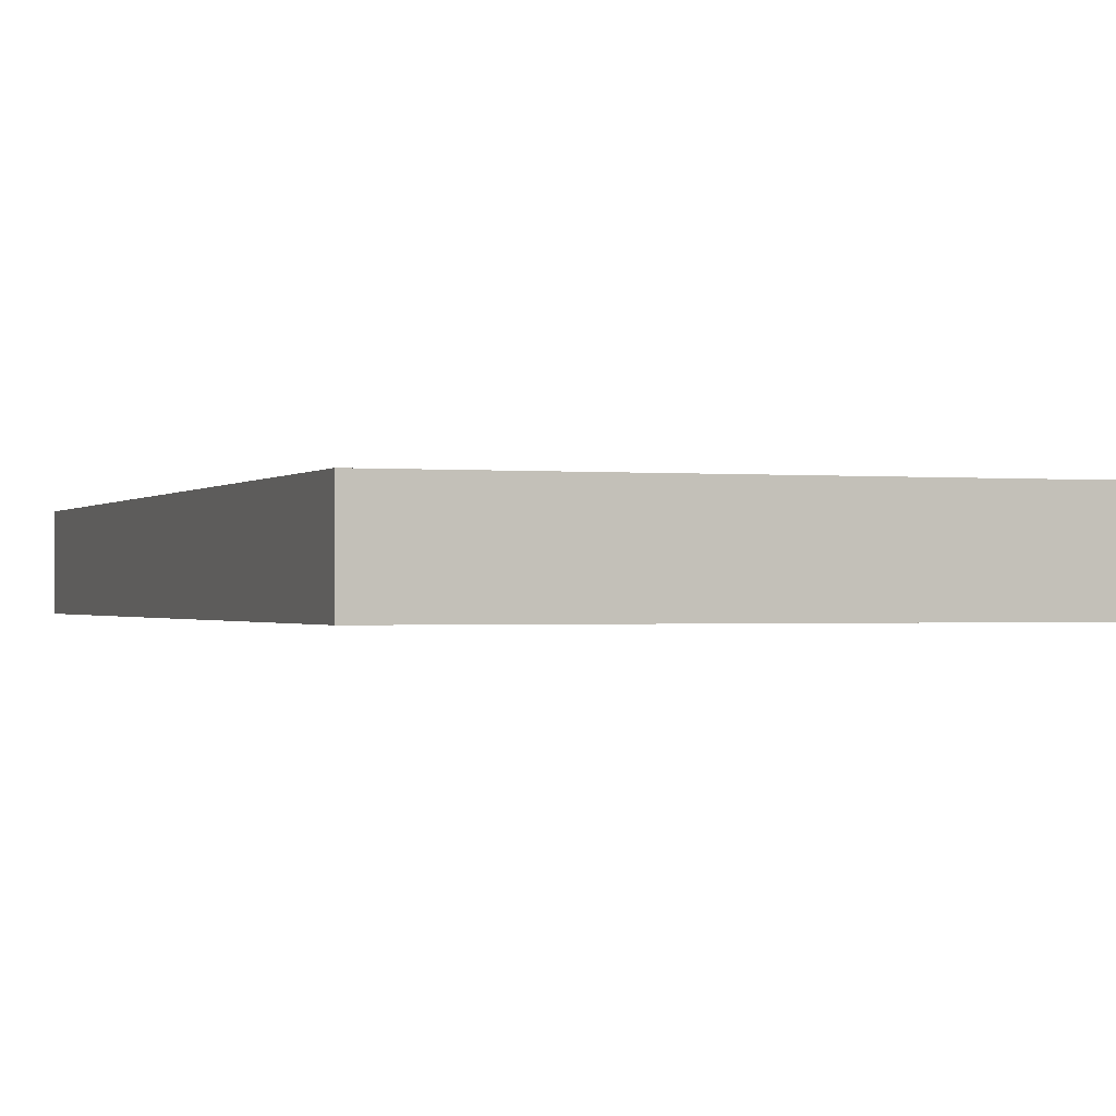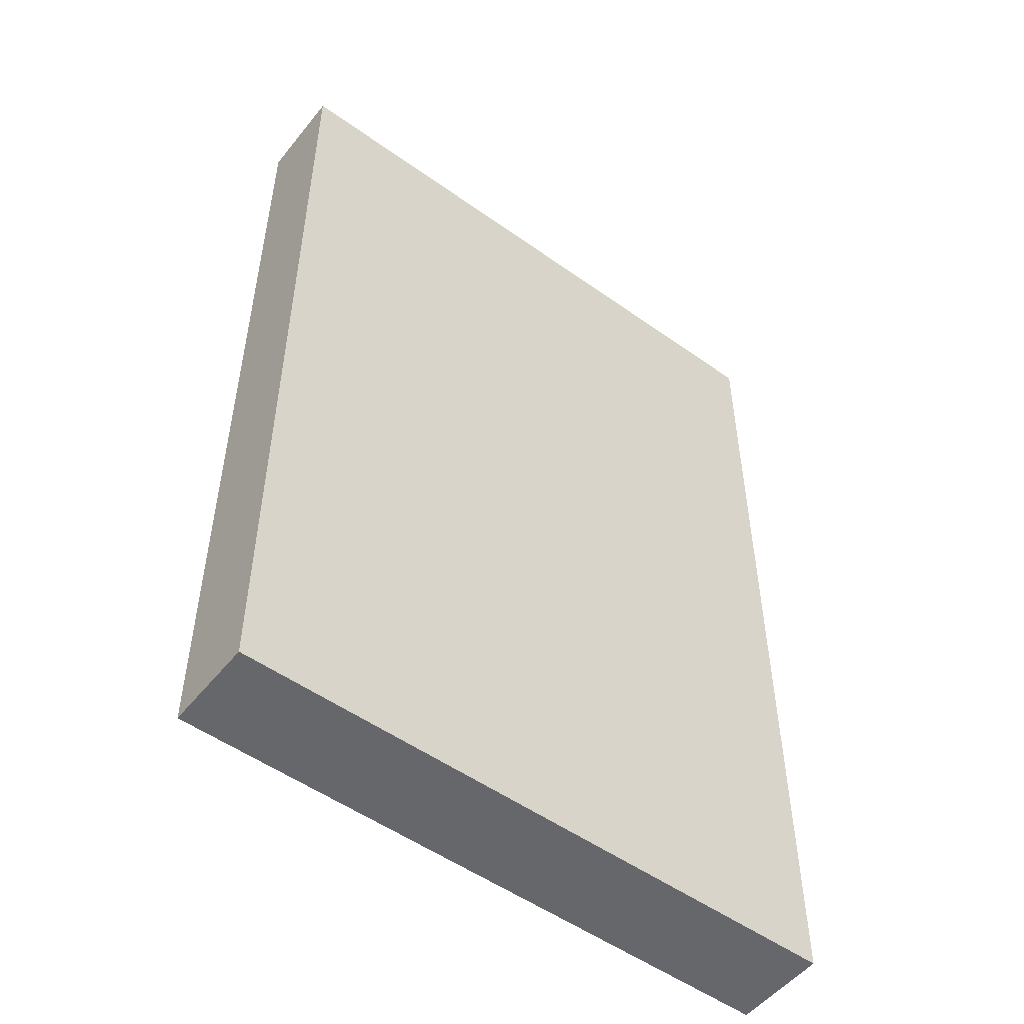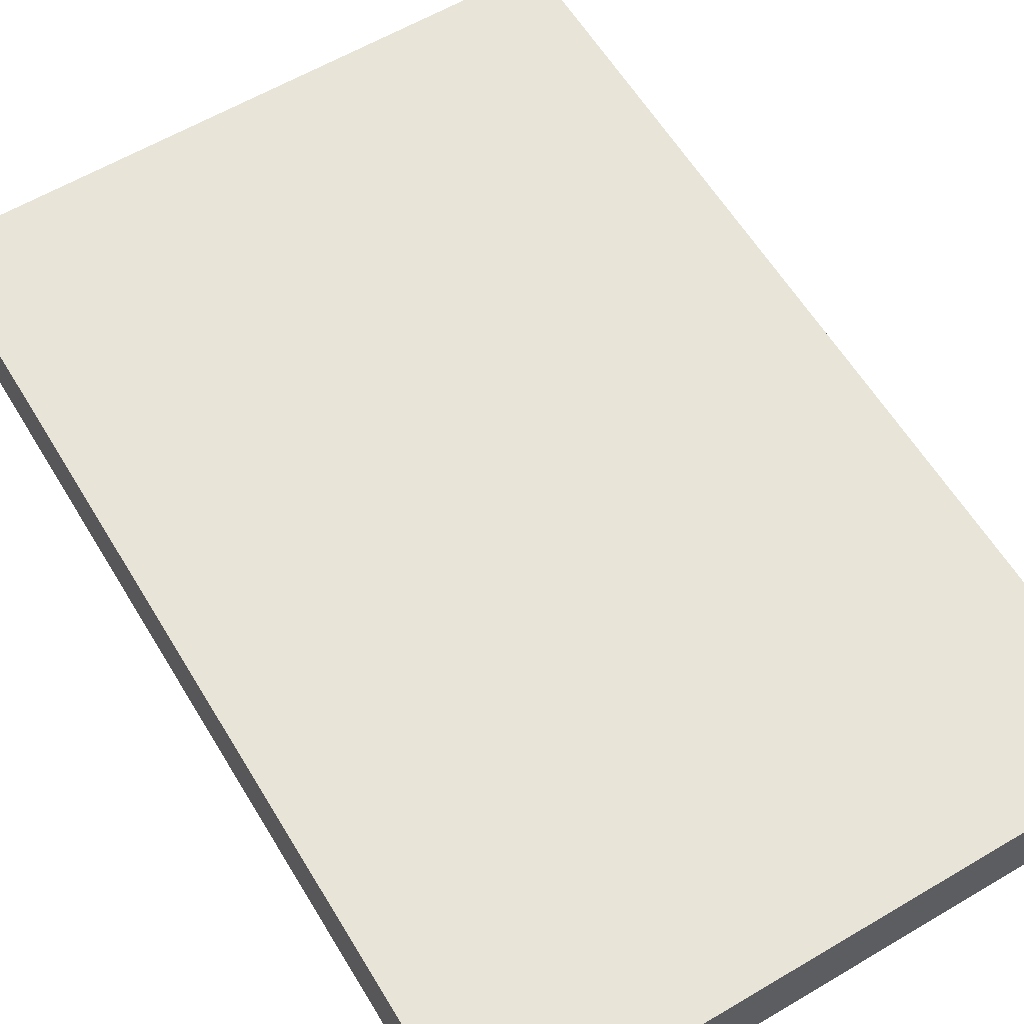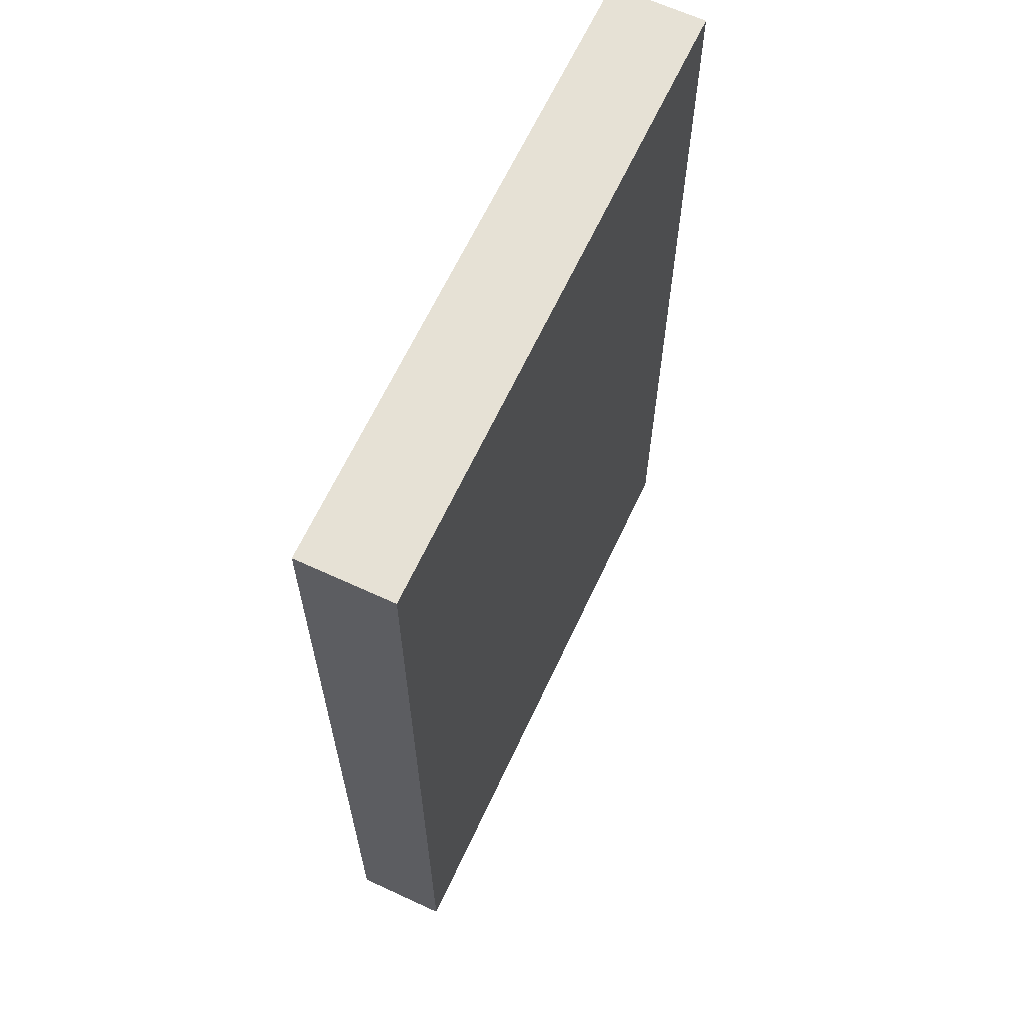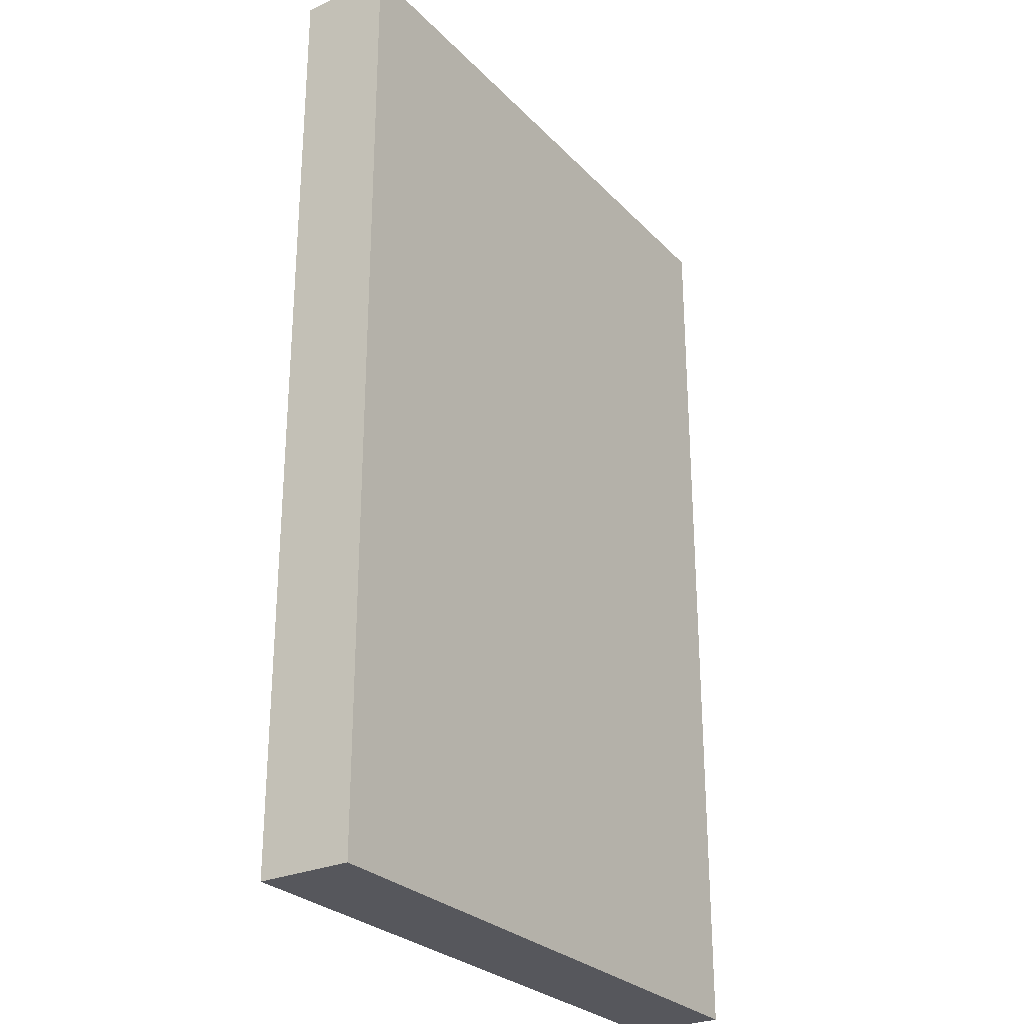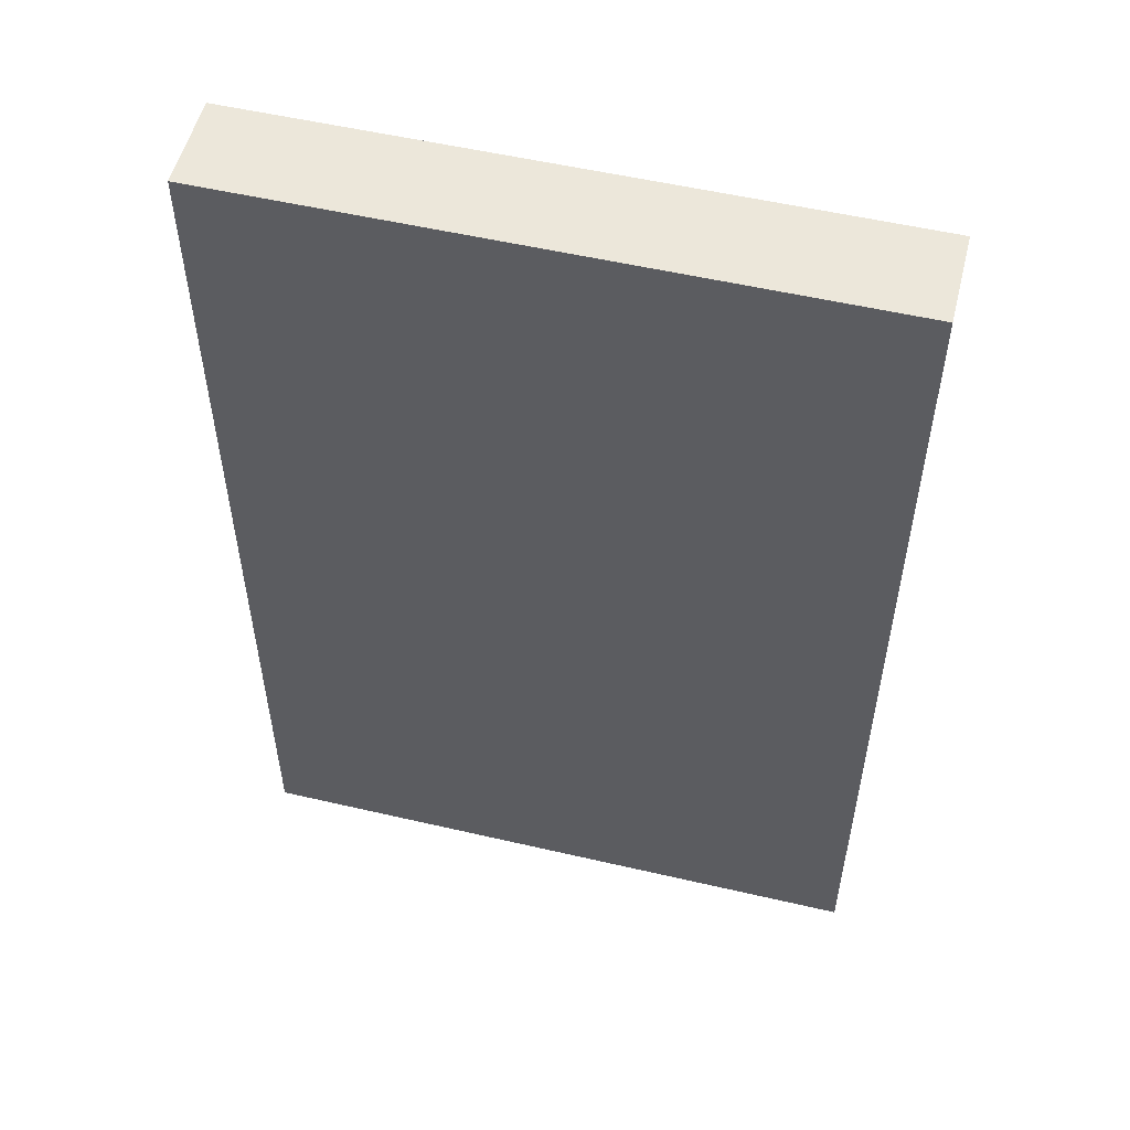
<metadata>
{"format":"obj","ext":"obj","renderer":"f3d","projection":"perspective","resolution":1024,"background":"white","views":[{"elev":-0.7,"azim":160.0,"up":"+Z"},{"elev":-52.1,"azim":142.4,"up":"+Y"},{"elev":60.5,"azim":-31.1,"up":"+Z"},{"elev":64.8,"azim":115.0,"up":"+Y"},{"elev":-27.6,"azim":-56.2,"up":"+Y"},{"elev":53.9,"azim":-166.1,"up":"+Y"}]}
</metadata>
<code>
v 0 0 0.02
v 0.135 0 0.02
v 0.135 0.205 0.02
v 0 0.205 0.02
v 0 0 0
v 0.135 0 0
v 0.135 0.205 0
v 0 0.205 0
f 1 2 3 4
f 8 7 6 5
f 5 1 4 8
f 2 6 7 3
f 4 3 7 8
f 1 5 6 2

</code>
